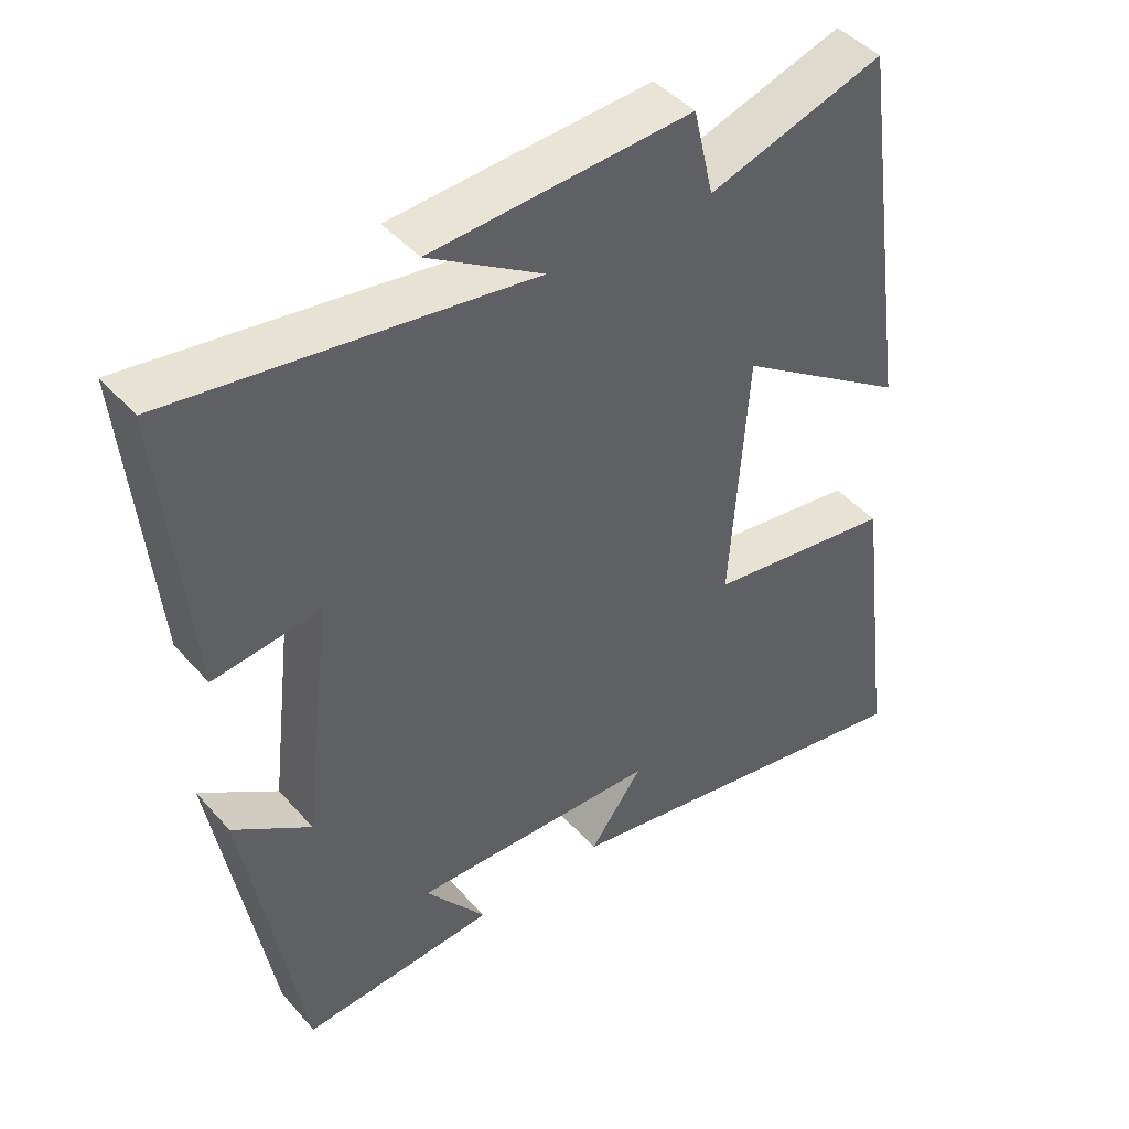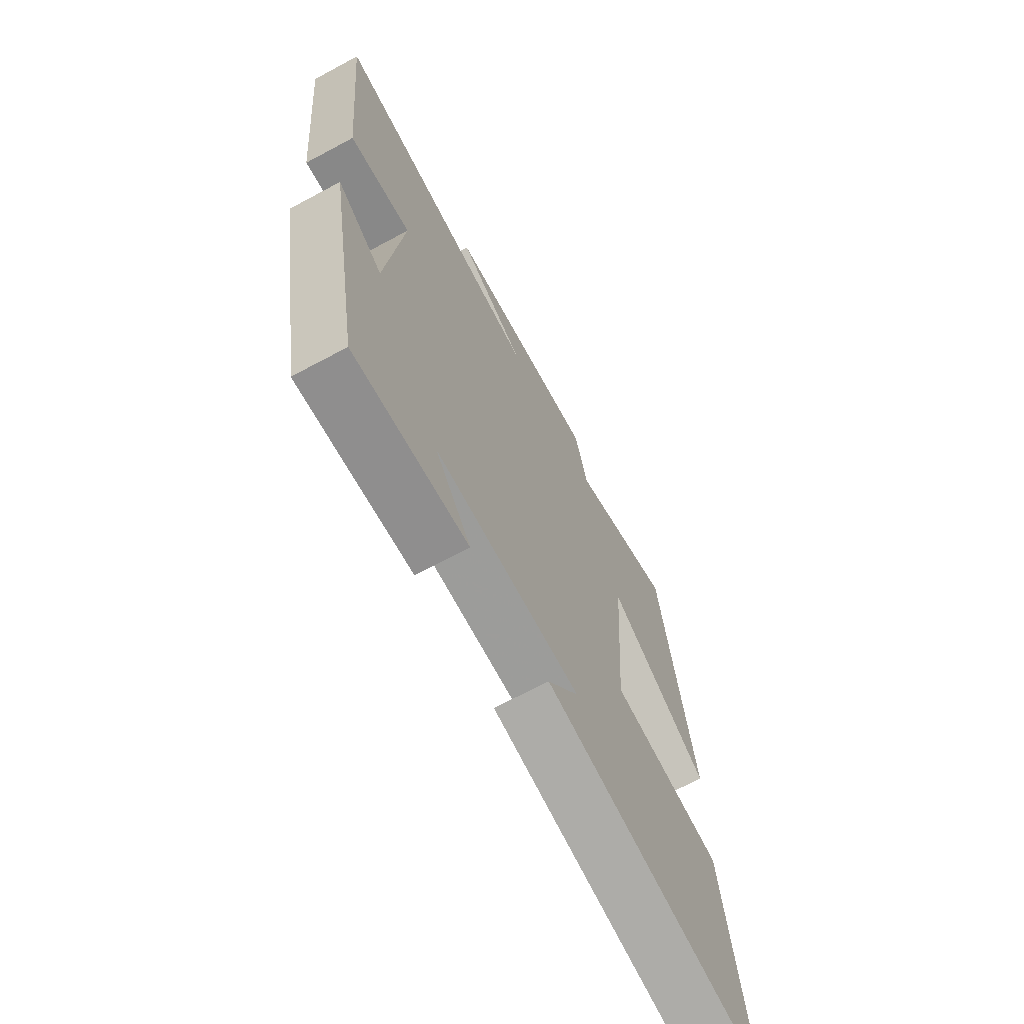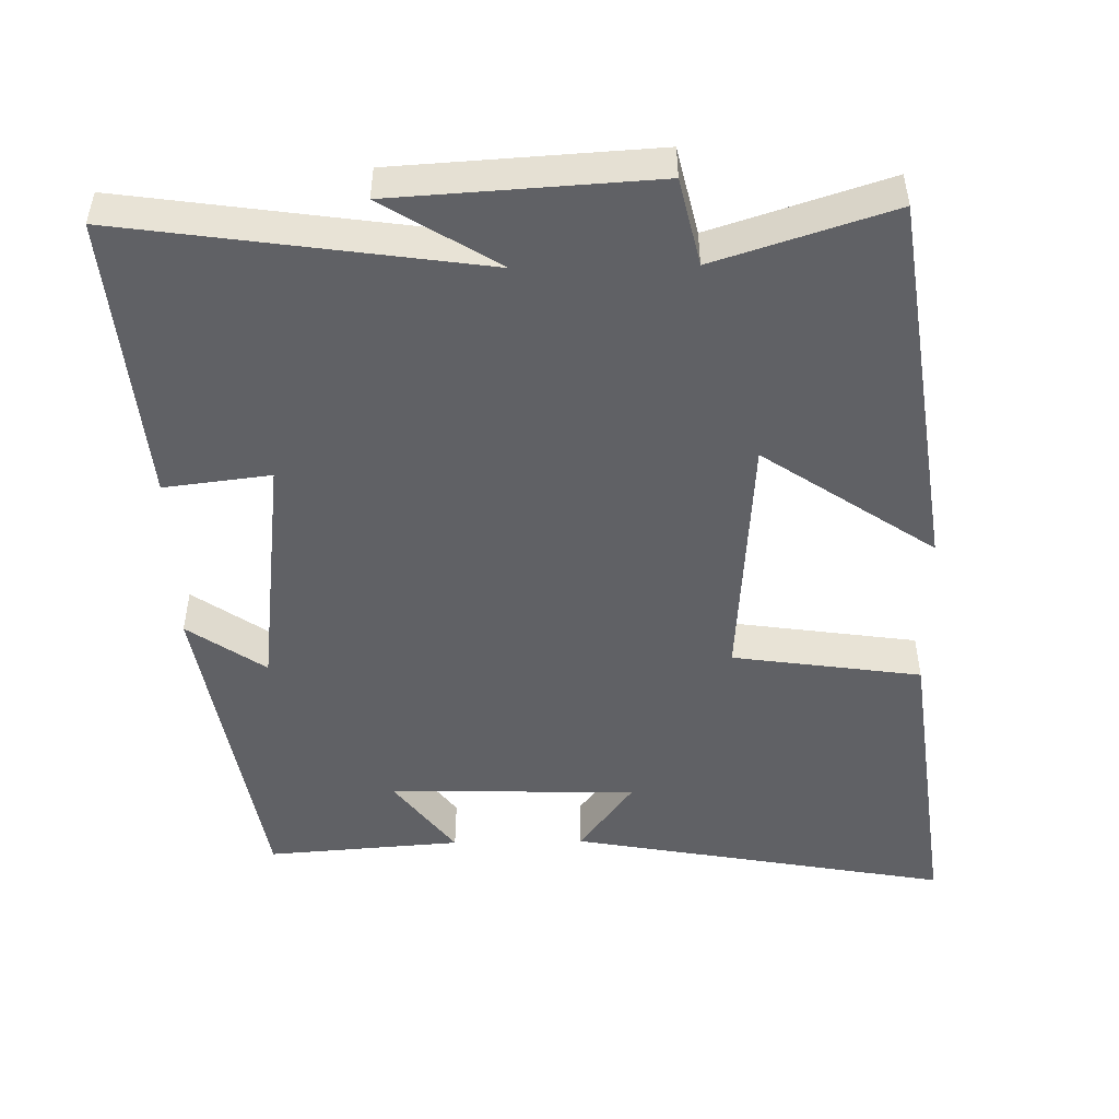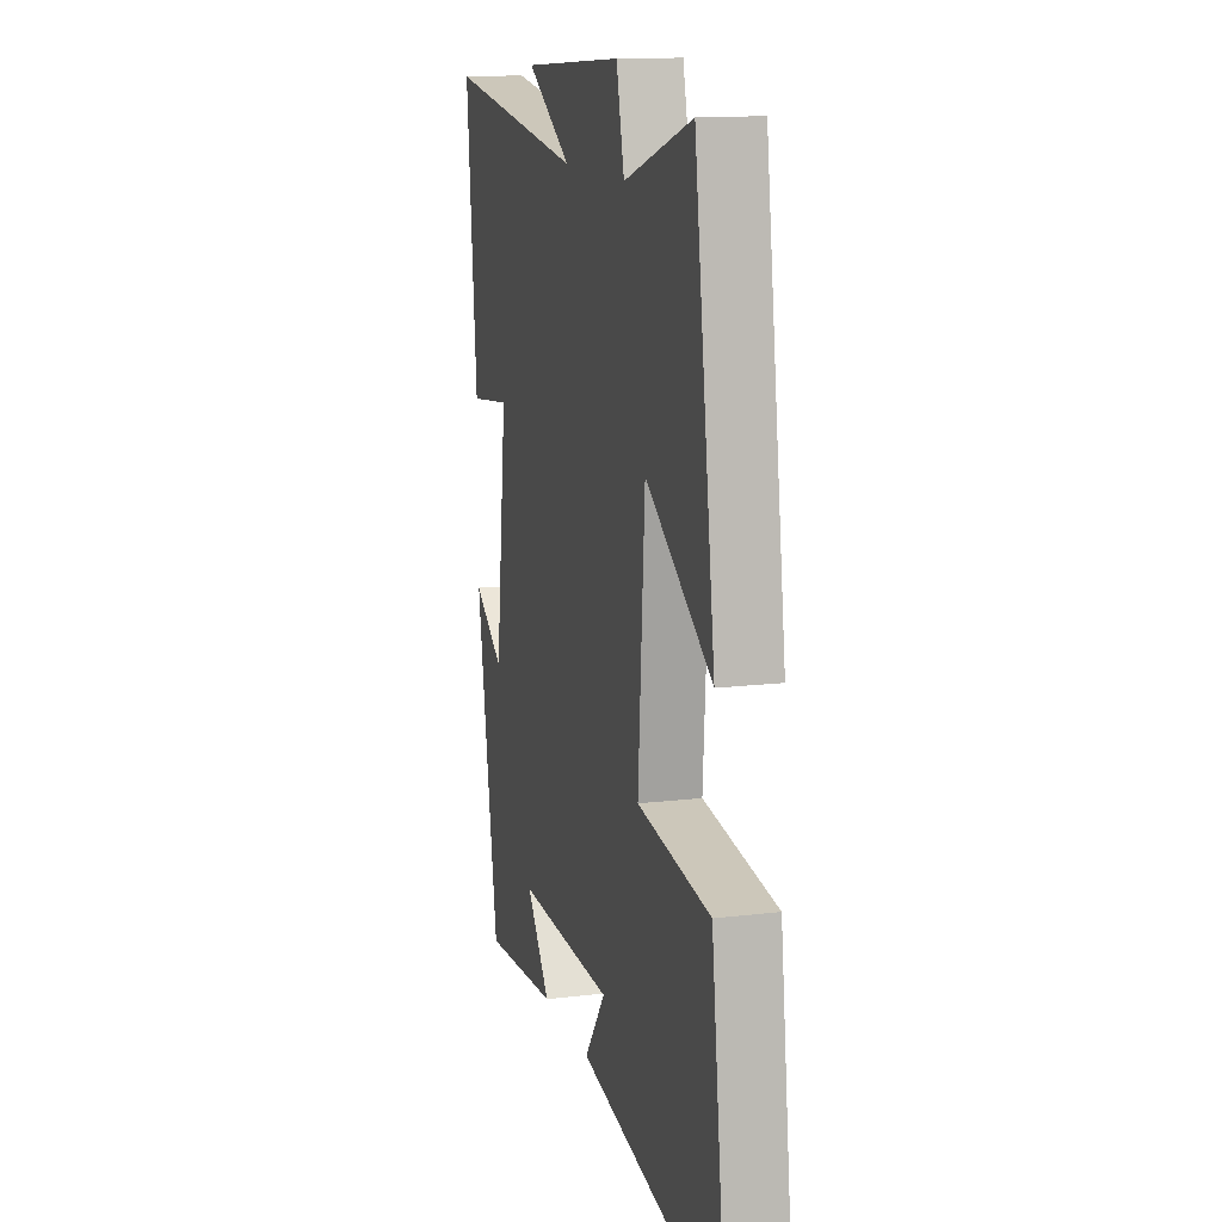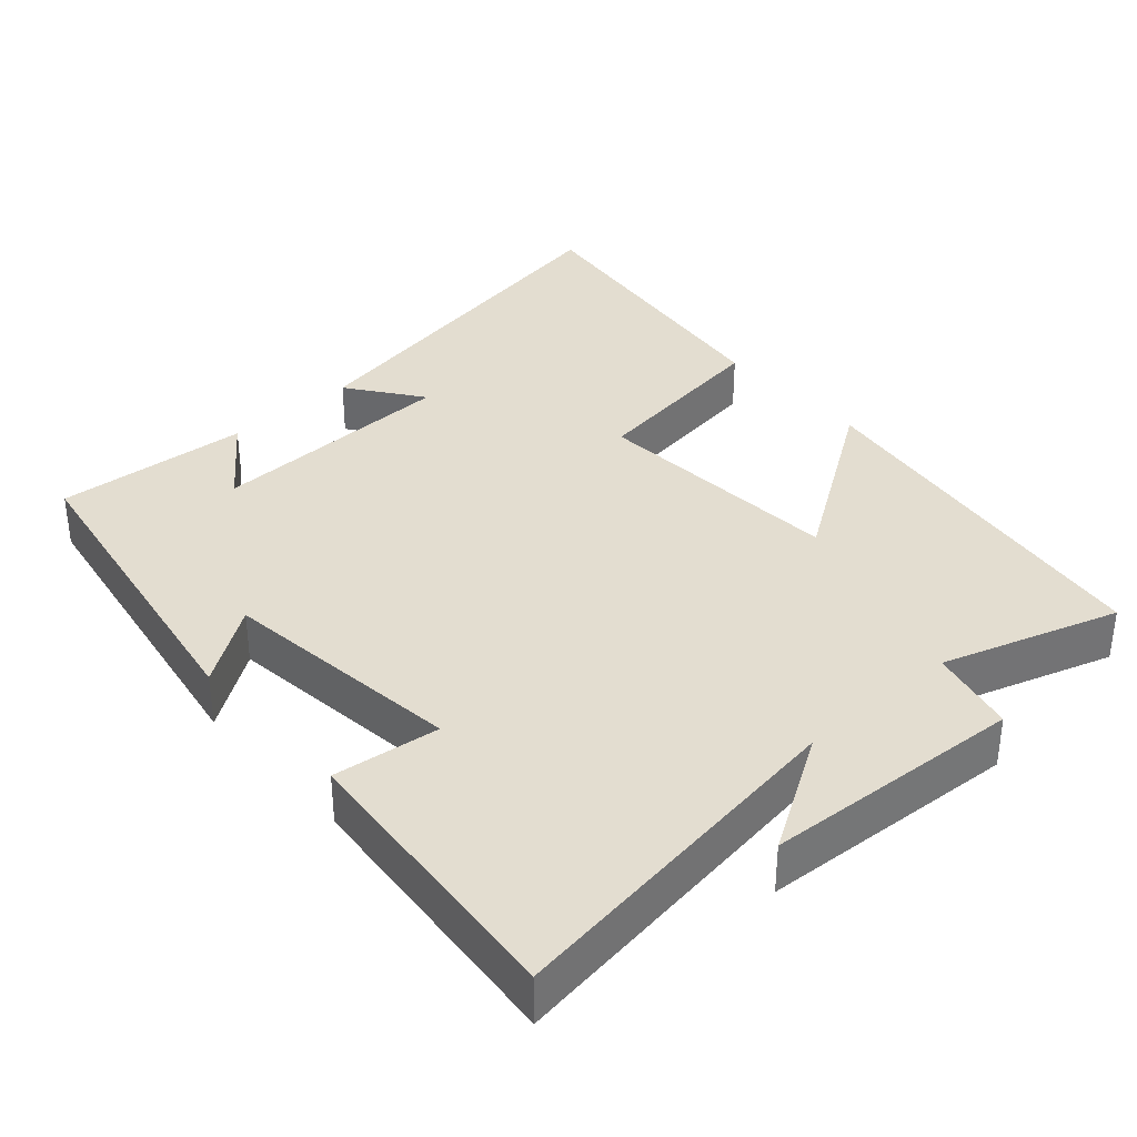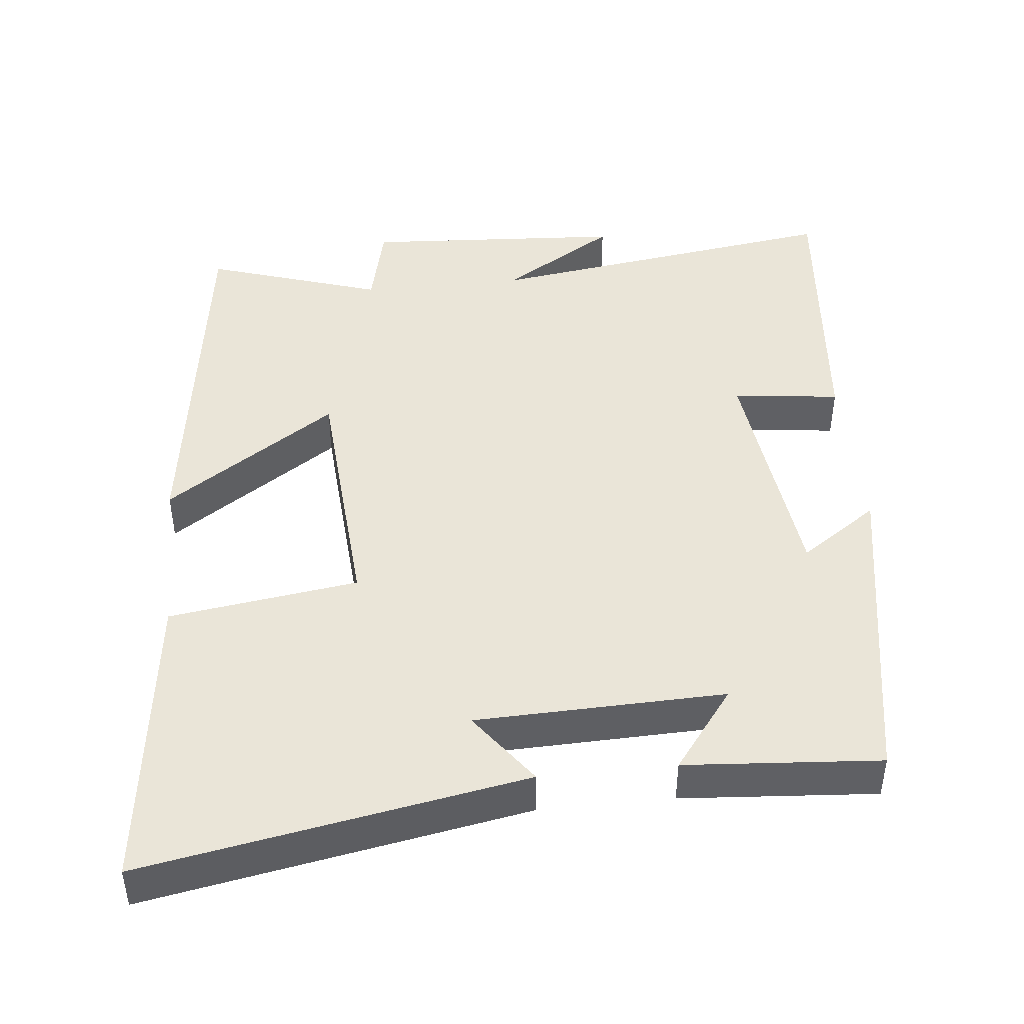
<metadata>
{"format":"obj","ext":"obj","renderer":"f3d","projection":"perspective","resolution":1024,"background":"white","views":[{"elev":44.5,"azim":-38.2,"up":"+Z"},{"elev":-68.6,"azim":-61.8,"up":"+Z"},{"elev":-49.4,"azim":1.0,"up":"+Y"},{"elev":13.4,"azim":74.6,"up":"+Z"},{"elev":35.6,"azim":-41.7,"up":"+Y"},{"elev":45.1,"azim":174.1,"up":"+Y"}]}
</metadata>
<code>
v 0.426 0.07 0.578
v 0.5 0.07 0.054
v 0.264 0.07 0.213
v 0.24 0.07 -0.137
v 0.5 0.07 -0.174
v 0.553 0.07 -0.594
v 0.03 0.07 -0.5
v 0.104 0.07 -0.399
v -0.238 0.07 -0.389
v -0.154 0.07 -0.5
v -0.422 0.07 -0.52
v -0.5 0.07 -0.071
v -0.393 0.07 -0.145
v -0.353 0.07 0.191
v -0.5 0.07 0.173
v -0.537 0.07 0.57
v -0.044 0.07 0.5
v -0.202 0.07 0.598
v 0.156 0.07 0.62
v 0.184 0.07 0.5
v 0.426 0 0.578
v 0.5 0 0.054
v 0.264 0 0.213
v 0.24 0 -0.137
v 0.5 0 -0.174
v 0.553 0 -0.594
v 0.03 0 -0.5
v 0.104 0 -0.399
v -0.238 0 -0.389
v -0.154 0 -0.5
v -0.422 0 -0.52
v -0.5 0 -0.071
v -0.393 0 -0.145
v -0.353 0 0.191
v -0.5 0 0.173
v -0.537 0 0.57
v -0.044 0 0.5
v -0.202 0 0.598
v 0.156 0 0.62
v 0.184 0 0.5
f 17 18 19 20
f 14 15 16 17
f 13 14 17 20
f 11 12 13
f 9 10 11
f 9 11 13 20
f 5 6 7 8
f 4 5 8 9
f 3 4 9 20
f 1 2 3 20
f 40 39 38 37
f 37 36 35 34
f 40 37 34 33
f 33 32 31
f 31 30 29
f 40 33 31 29
f 28 27 26 25
f 29 28 25 24
f 40 29 24 23
f 40 23 22 21
f 1 21 22 2
f 2 22 23 3
f 3 23 24 4
f 4 24 25 5
f 5 25 26 6
f 6 26 27 7
f 7 27 28 8
f 8 28 29 9
f 9 29 30 10
f 10 30 31 11
f 11 31 32 12
f 12 32 33 13
f 13 33 34 14
f 14 34 35 15
f 15 35 36 16
f 16 36 37 17
f 17 37 38 18
f 18 38 39 19
f 19 39 40 20
f 20 40 21 1

</code>
